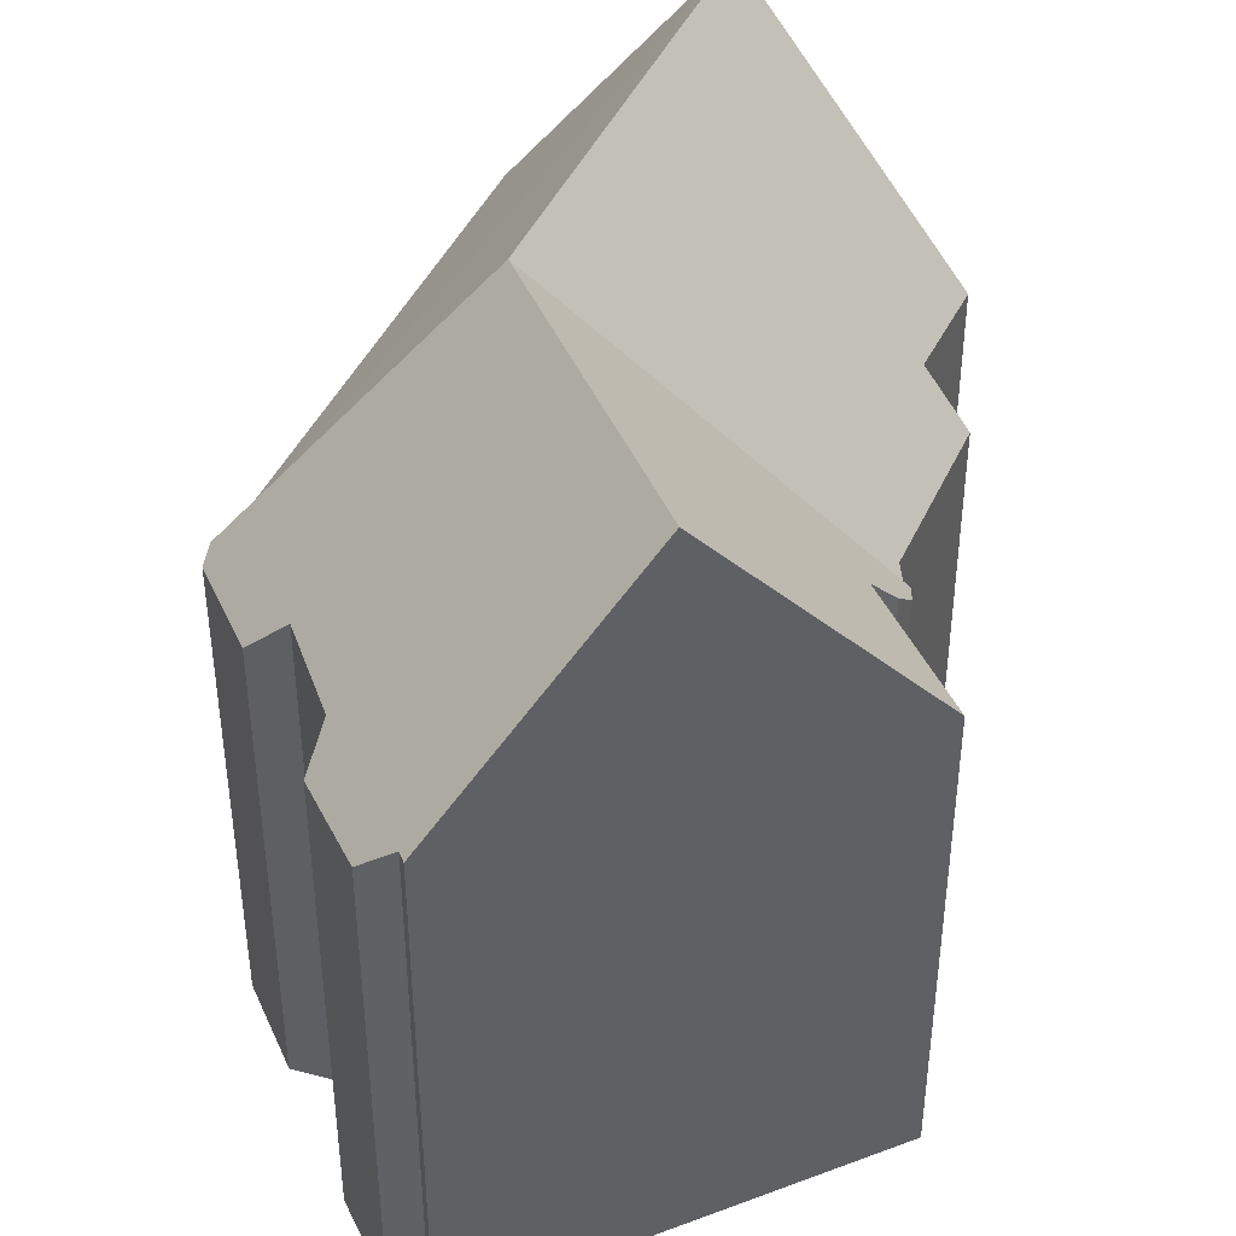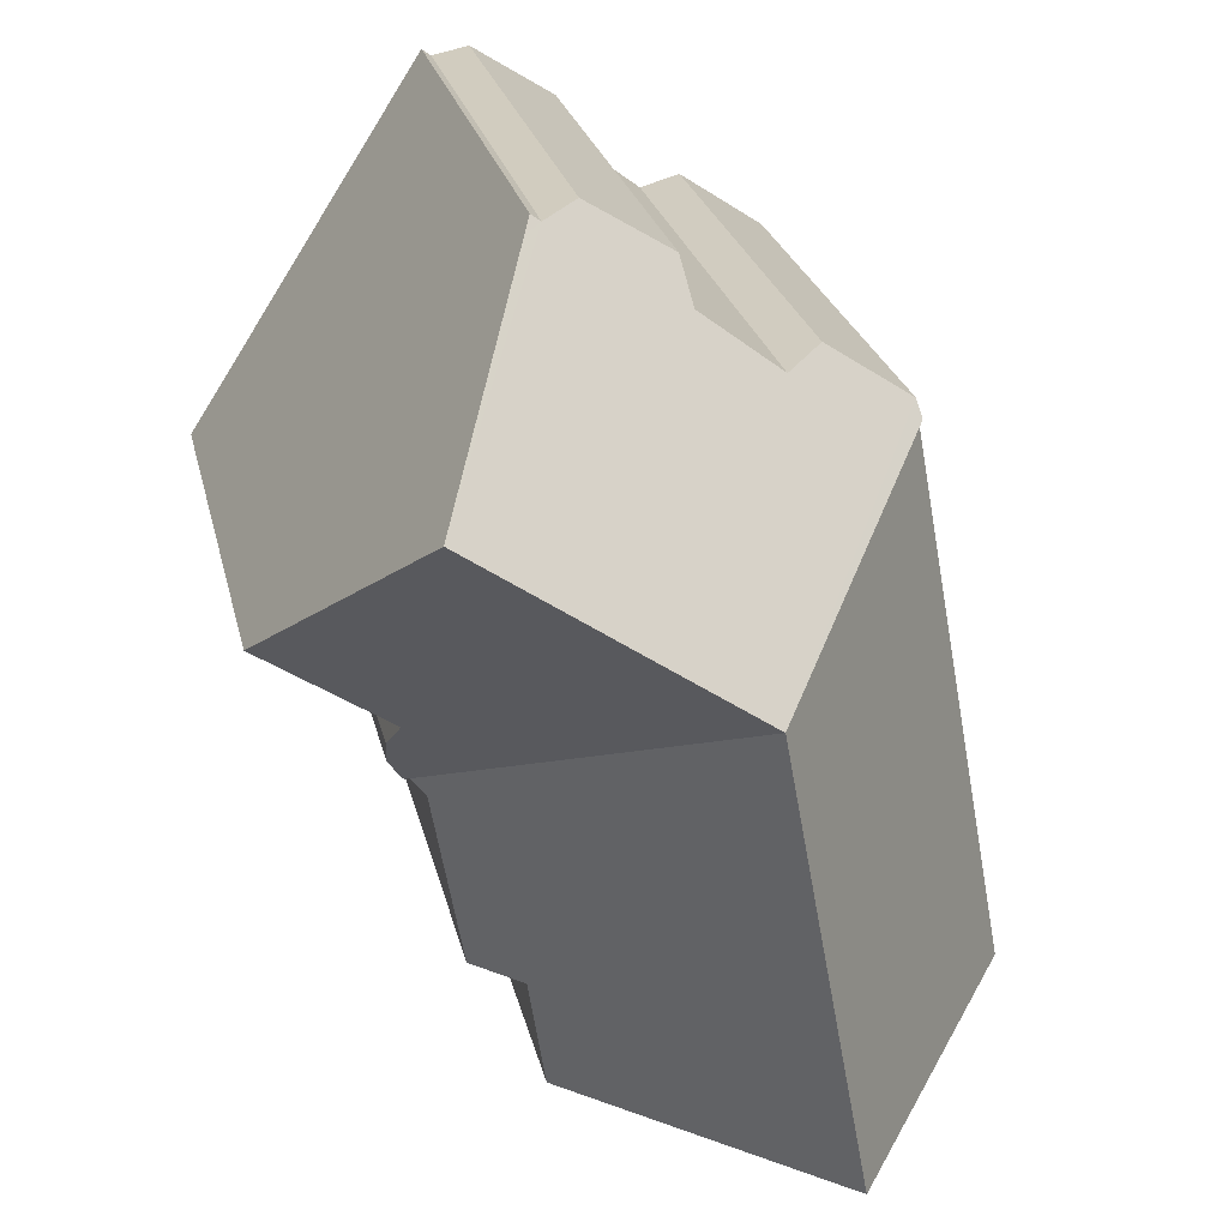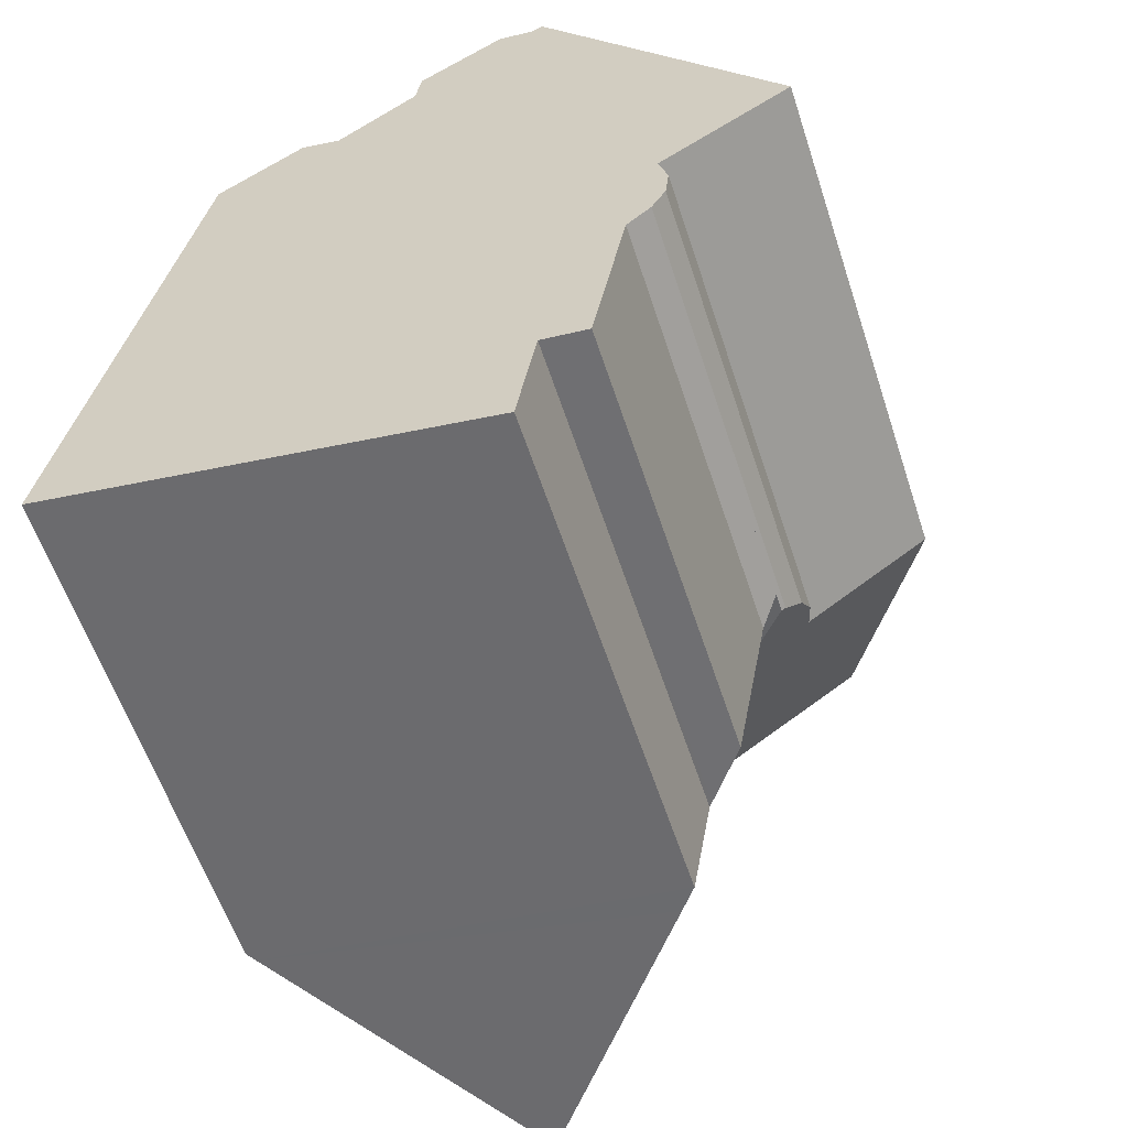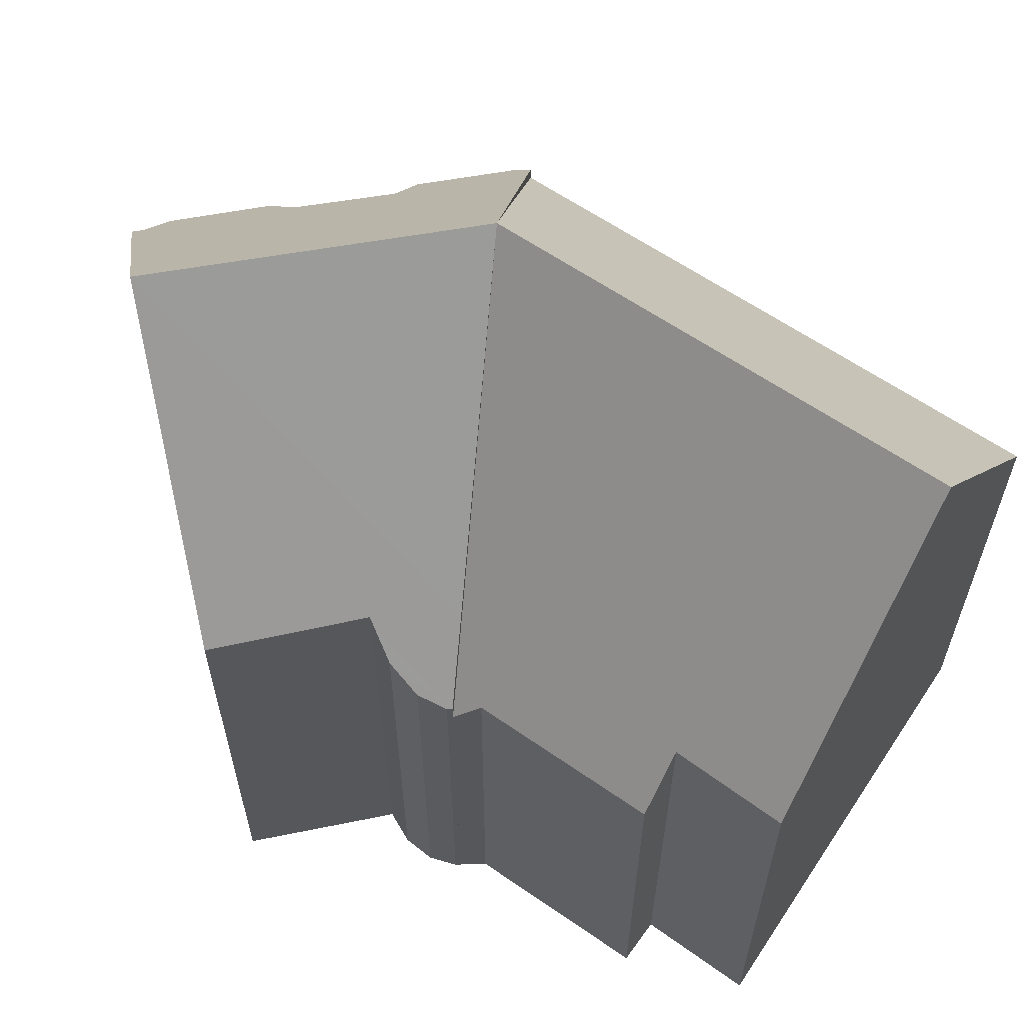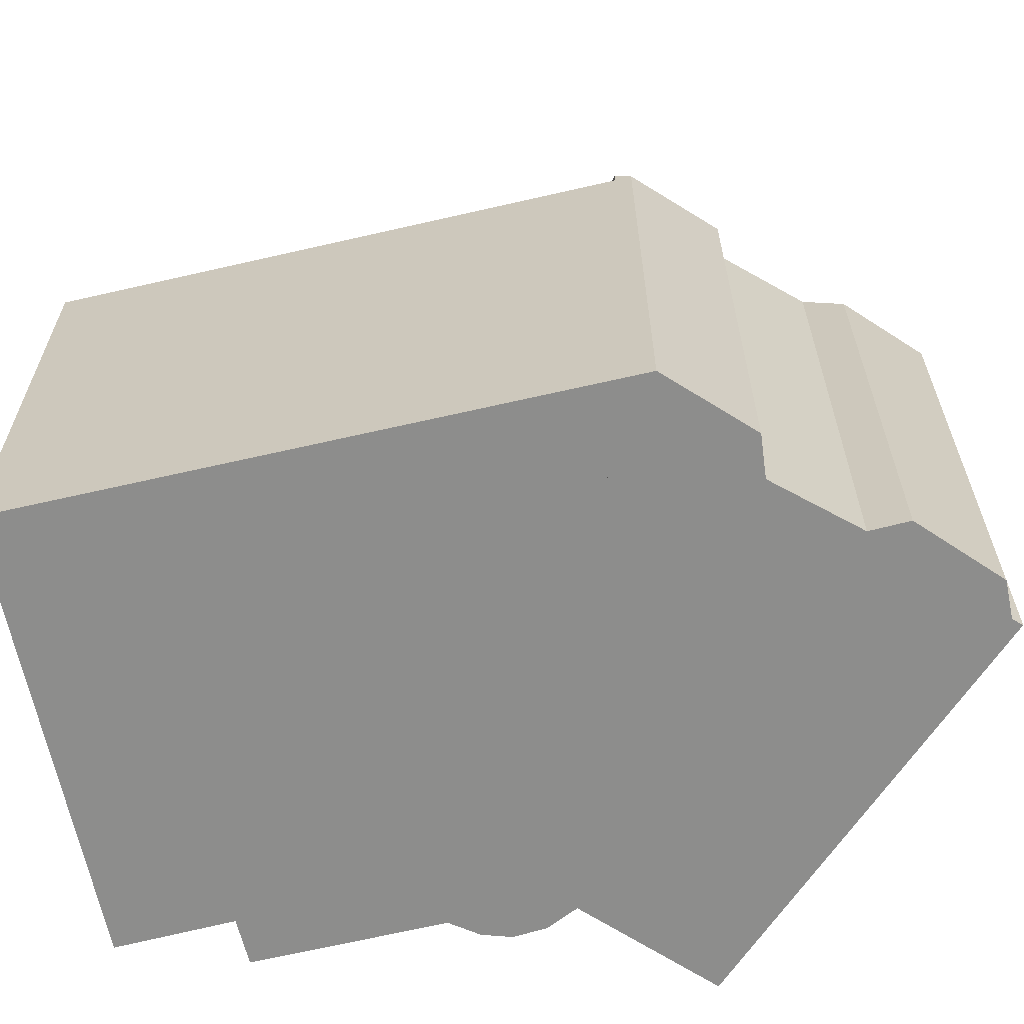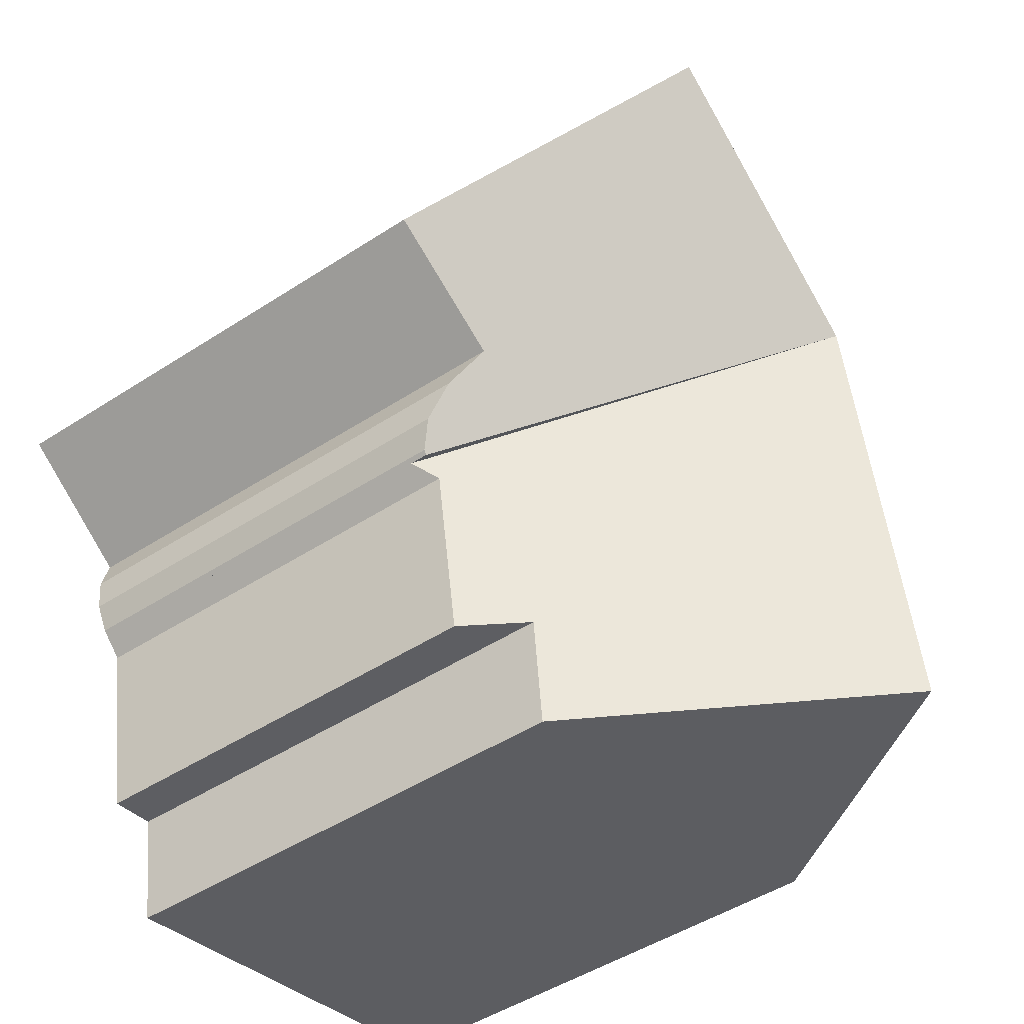
<metadata>
{"format":"obj","ext":"obj","renderer":"f3d","projection":"perspective","resolution":1024,"background":"white","views":[{"elev":42.7,"azim":33.1,"up":"+Y"},{"elev":25.2,"azim":167.4,"up":"+Z"},{"elev":-59.0,"azim":18.1,"up":"+Z"},{"elev":62.6,"azim":135.2,"up":"+Y"},{"elev":-64.5,"azim":-66.4,"up":"+Y"},{"elev":-48.1,"azim":126.1,"up":"+Z"}]}
</metadata>
<code>
v  6.192 22.87 -1.299
v  3.035 14.76 16.42
v  8.668 22.87 12.09
v  0.06 14.76 0.323
v  0.21 15.03 -0.044
v  0 14.76 9.035e-16
v  0.109 14.9 -0.023
v  12.17 15.04 -2.553
v  13.25 14.43 0.674
v  12.71 14.32 -2.668
v  9.878 18.04 -2.073
v  13.36 14.29 0.656
v  15.55 12.72 5.814
v  14.6 12.68 0.45
v  16.14 12.11 6.359
v  14.62 14.29 7.52
v  0 0 0
v  3.035 -1.005e-15 16.42
v  0.06 -1.978e-17 0.323
v  8.668 -7.405e-16 12.09
v  16.14 -3.894e-16 6.359
v  14.62 -4.605e-16 7.52
v  15.55 -3.56e-16 5.814
v  14.6 -2.755e-17 0.45
v  13.25 -4.127e-17 0.674
v  12.71 1.634e-16 -2.668
v  13.36 -4.017e-17 0.656
v  12.17 1.563e-16 -2.553
v  9.878 1.269e-16 -2.073
v  6.192 7.954e-17 -1.299
v  0.21 2.694e-18 -0.044
v  0.109 1.408e-18 -0.023
v  16.51 22.88 17.55
v  14.62 14.73 7.52
v  16.5 15.03 9.147
v  20.33 14.87 11.64
v  16.14 12.66 6.359
v  16.57 14.73 8.879
v  16.76 13.93 8.155
v  16.66 13.11 7.208
v  16.25 12.69 6.466
v  3.12 14.79 16.88
v  3.035 15.17 16.42
v  5.648 14.85 18.58
v  6.832 15.93 18.25
v  7.026 15.92 18.39
v  9.151 15.79 20.01
v  9.326 14.85 21.15
v  11.81 14.99 22.72
v  12.9 15.91 22.5
v  13.41 16.4 22.33
v  13.18 15.9 22.7
v  16.5 -5.601e-16 9.147
v  16.57 -5.437e-16 8.879
v  16.76 -4.994e-16 8.155
v  16.66 -4.414e-16 7.208
v  16.25 -3.959e-16 6.466
v  20.33 -7.131e-16 11.64
v  3.12 -1.033e-15 16.88
v  9.151 -1.226e-15 20.01
v  9.326 -1.295e-15 21.15
v  5.648 -1.138e-15 18.58
v  6.832 -1.117e-15 18.25
v  7.026 -1.126e-15 18.39
v  11.81 -1.391e-15 22.72
v  12.9 -1.377e-15 22.5
v  13.18 -1.39e-15 22.7
v  13.41 -1.367e-15 22.33
v  16.51 -1.075e-15 17.55
g defaultobject
f 1 2 3
f 2 1 4
f 4 1 5
f 4 5 6
f 6 5 7
f 8 9 10
f 9 8 11
f 12 13 14
f 13 12 9
f 13 9 11
f 13 11 1
f 13 1 15
f 15 1 16
f 16 1 3
f 17 4 6
f 4 17 2
f 2 17 18
f 18 17 19
f 2 16 3
f 16 2 18
f 16 18 20
f 16 20 15
f 15 20 21
f 21 20 22
f 15 23 13
f 23 15 21
f 23 14 13
f 14 23 24
f 25 10 9
f 10 25 26
f 12 25 9
f 25 12 14
f 25 14 24
f 25 24 27
f 11 5 1
f 5 11 8
f 5 8 10
f 5 10 26
f 5 26 7
f 7 26 6
f 6 26 28
f 6 28 17
f 17 28 29
f 17 29 30
f 17 30 31
f 17 31 32
f 25 28 26
f 28 25 29
f 29 25 30
f 30 25 31
f 31 25 32
f 32 25 17
f 17 25 19
f 19 25 18
f 18 25 27
f 18 27 24
f 18 24 23
f 18 23 21
f 18 21 22
f 18 22 20
f 33 34 3
f 34 33 35
f 35 33 36
f 35 37 34
f 37 35 38
f 37 38 39
f 37 39 40
f 37 40 41
f 42 3 43
f 3 42 44
f 3 44 45
f 3 45 46
f 3 46 47
f 3 47 33
f 33 47 48
f 33 48 49
f 33 49 50
f 33 50 51
f 51 50 52
f 53 38 35
f 38 53 39
f 39 53 54
f 39 54 55
f 55 40 39
f 40 55 56
f 56 41 40
f 41 56 57
f 57 37 41
f 37 57 21
f 36 53 35
f 53 36 58
f 34 43 3
f 43 34 37
f 43 37 21
f 43 21 22
f 43 22 20
f 43 20 18
f 18 42 43
f 42 18 59
f 60 48 47
f 48 60 61
f 42 62 44
f 62 42 59
f 63 46 45
f 46 63 47
f 47 63 60
f 60 63 64
f 48 65 49
f 65 48 61
f 66 52 50
f 52 66 67
f 44 63 45
f 63 44 62
f 49 66 50
f 66 49 65
f 51 36 33
f 36 51 52
f 36 52 67
f 36 67 58
f 58 67 68
f 58 68 69
f 59 63 62
f 63 59 18
f 61 66 65
f 66 61 60
f 66 60 68
f 68 60 69
f 69 60 64
f 69 64 63
f 69 63 18
f 69 18 20
f 69 20 58
f 58 20 53
f 53 20 22
f 53 22 54
f 54 22 55
f 55 22 21
f 55 21 56
f 56 21 57
f 68 67 66

</code>
